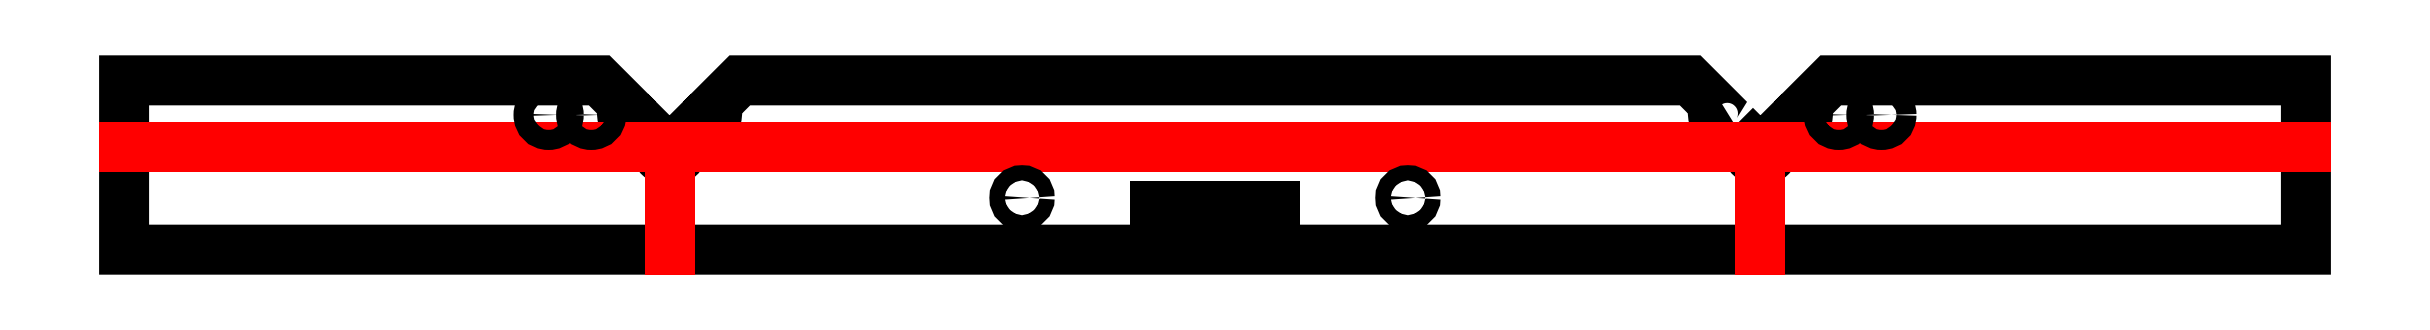
<metadata>
{"format":"dxf","ext":"dxf","renderer":"ezdxf+matplotlib","layout":"modelspace","background":"white","min_lineweight":24,"dpi":150}
</metadata>
<code>
0
SECTION
2
ENTITIES
0
LWPOLYLINE
8
0
90
20
70
1
43
0
10
90.33
20
21.56
10
92.61
20
19.28
42
1.861
10
96.78
20
19.28
10
99.07
20
21.57
42
0.8168
10
102.5
20
25.03
10
106.9
20
29.4
10
189.4
20
29.4
10
189.4
20
0
10
-189.4
20
0
10
-189.4
20
29.4
10
-106.9
20
29.4
10
-102.5
20
25.03
42
0.8165
10
-99.07
20
21.56
10
-96.79
20
19.28
42
1.86
10
-92.61
20
19.28
10
-90.33
20
21.56
42
0.8165
10
-86.86
20
25.03
10
-82.49
20
29.4
10
82.49
20
29.4
10
86.86
20
25.03
42
0.8165
0
LWPOLYLINE
8
0
90
4
70
1
43
0
10
10.5
20
2.5
10
-10.5
20
2.5
10
-10.5
20
7.5
10
10.5
20
7.5
0
LINE
8
0
10
-92.2
20
17.9
30
0
11
92.2
21
17.9
31
0
0
CIRCLE
8
0
10
-33.5
20
9
30
0
40
1.325
210
0
220
0
230
1
0
LINE
8
0
10
94.7
20
0
30
0
11
94.7
21
15.4
31
0
0
LINE
8
0
10
97.2
20
17.9
30
0
11
189.4
21
17.9
31
0
0
LINE
8
0
10
-94.7
20
0
30
0
11
-94.7
21
15.4
31
0
0
CIRCLE
8
0
10
33.5
20
9
30
0
40
1.325
210
0
220
0
230
1
0
LINE
8
0
10
-189.4
20
17.9
30
0
11
-97.2
21
17.9
31
0
0
CIRCLE
8
0
10
108.3
20
23.4
30
0
40
1.75
210
0
220
0
230
1
0
CIRCLE
8
0
10
115.7
20
23.4
30
0
40
1.75
210
0
220
0
230
1
0
CIRCLE
8
0
10
-115.7
20
23.4
30
0
40
1.75
210
0
220
0
230
1
0
CIRCLE
8
0
10
-108.3
20
23.4
30
0
40
1.75
210
0
220
0
230
1
0
ENDSEC
0
EOF

</code>
